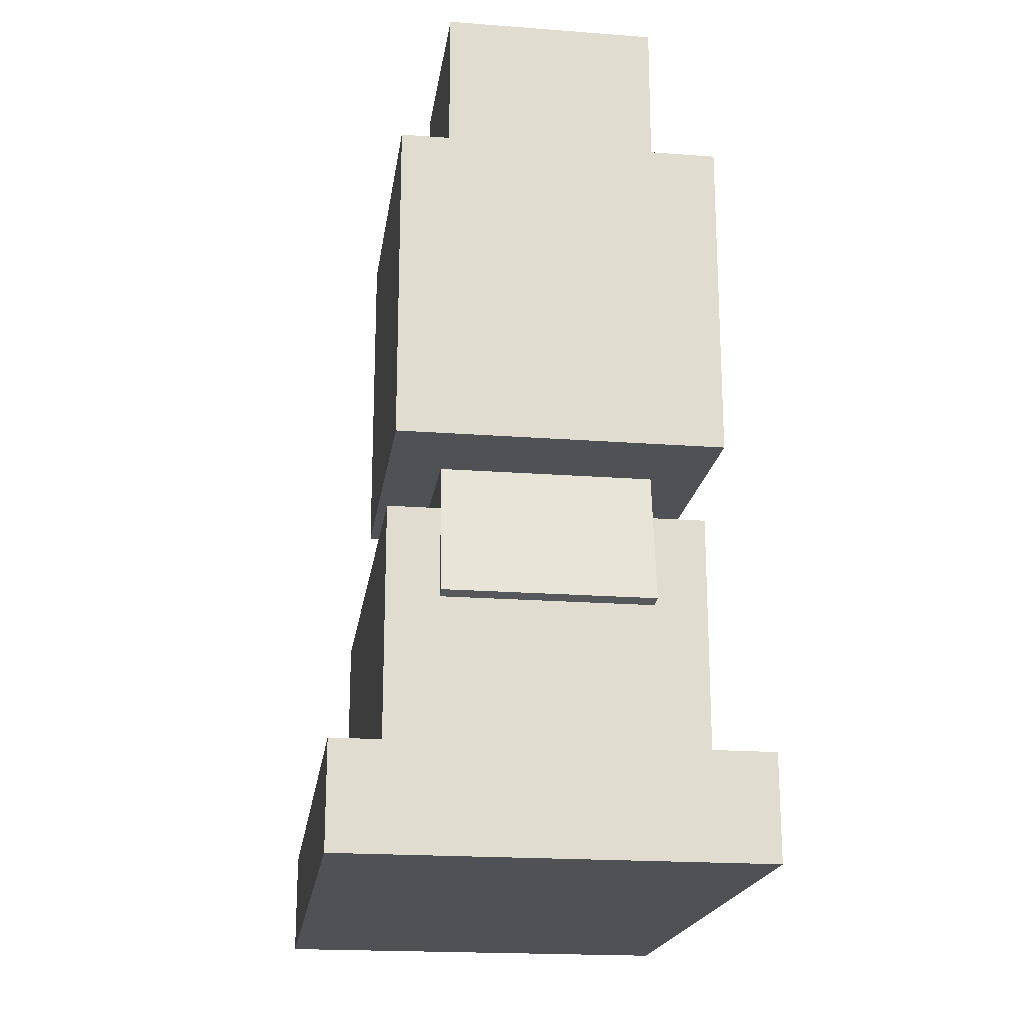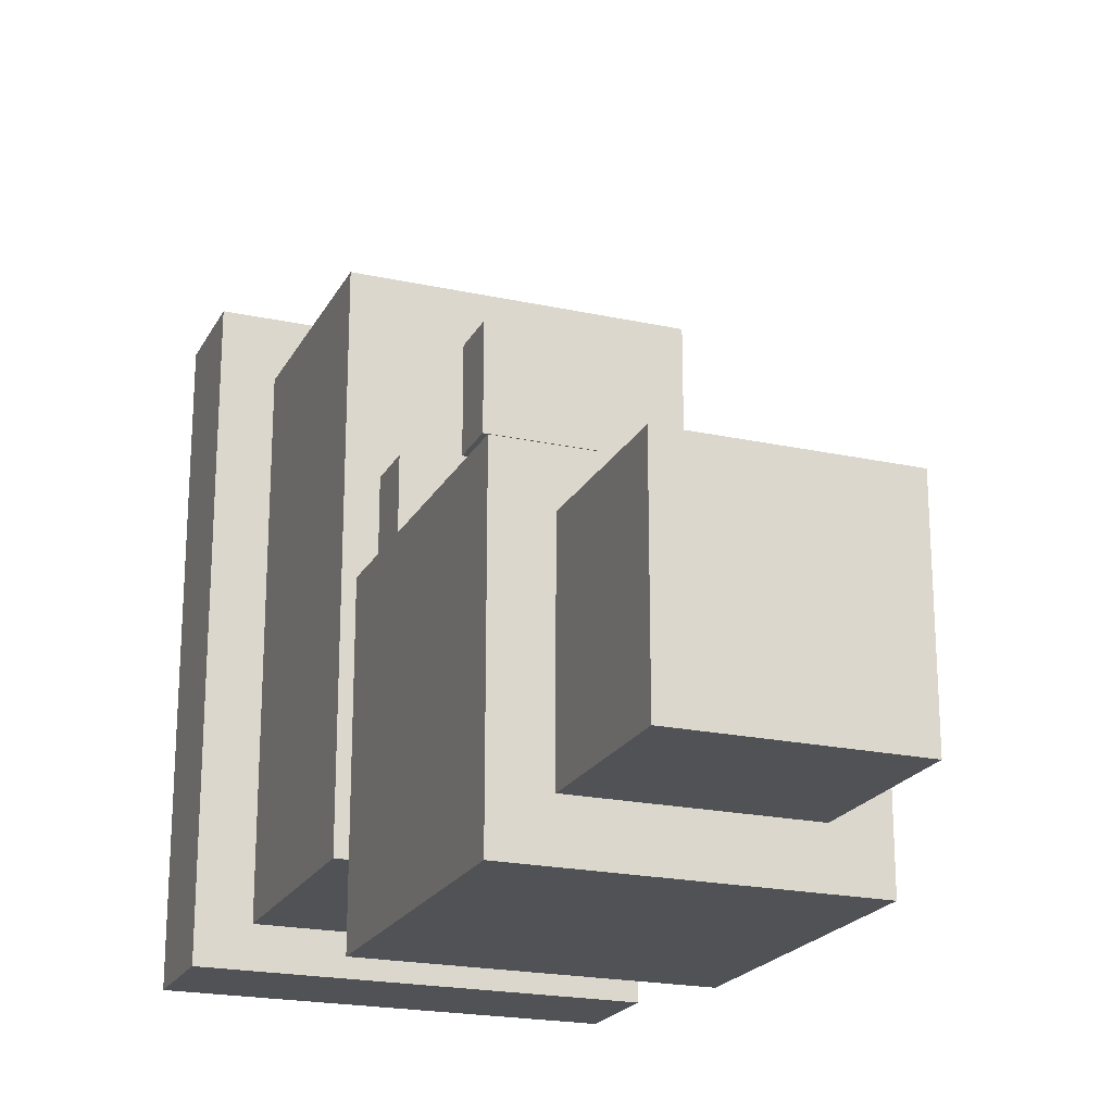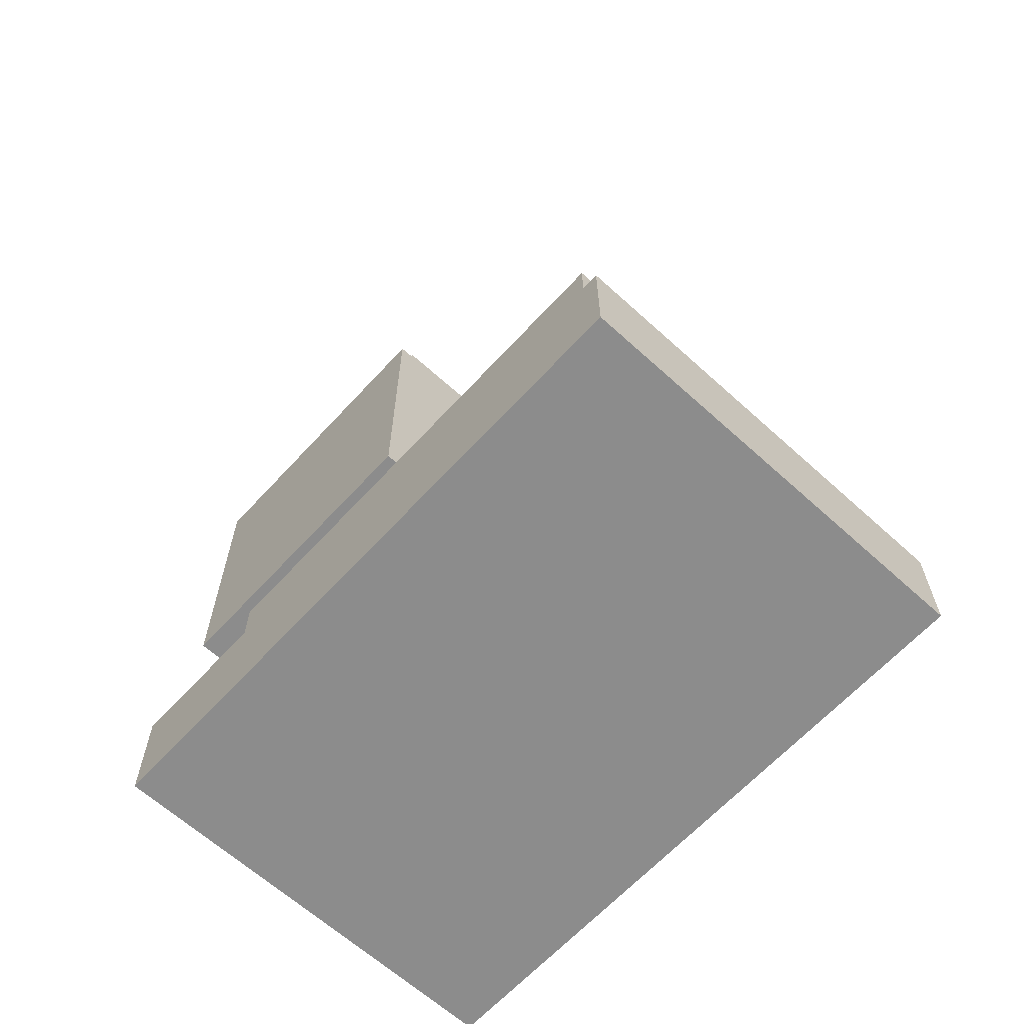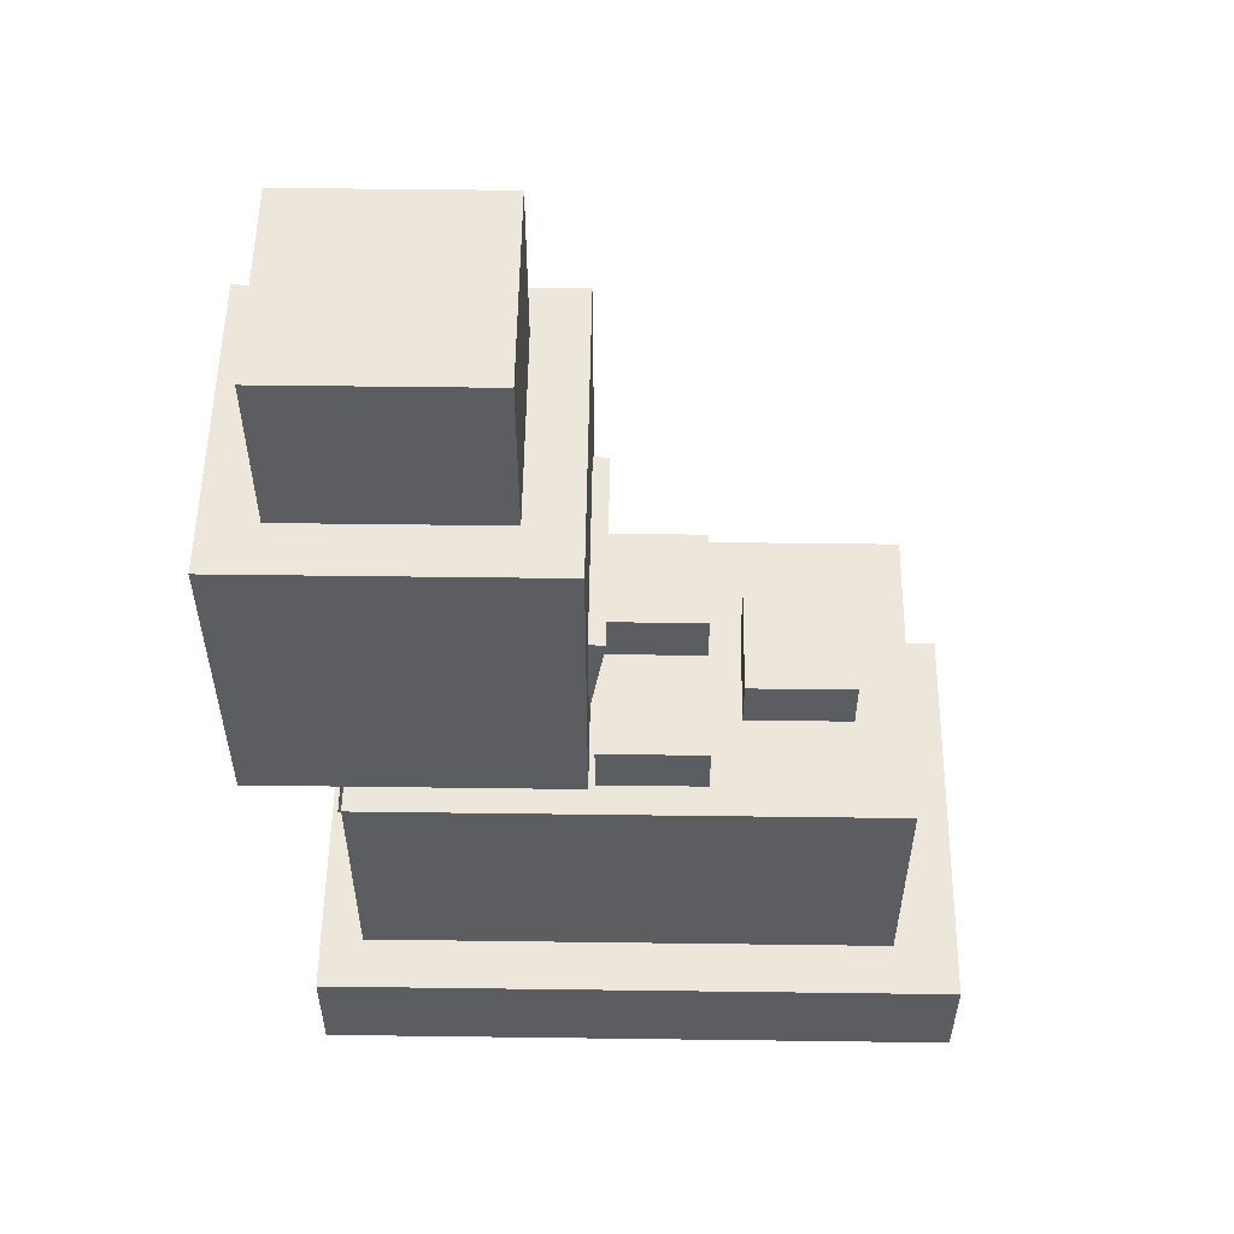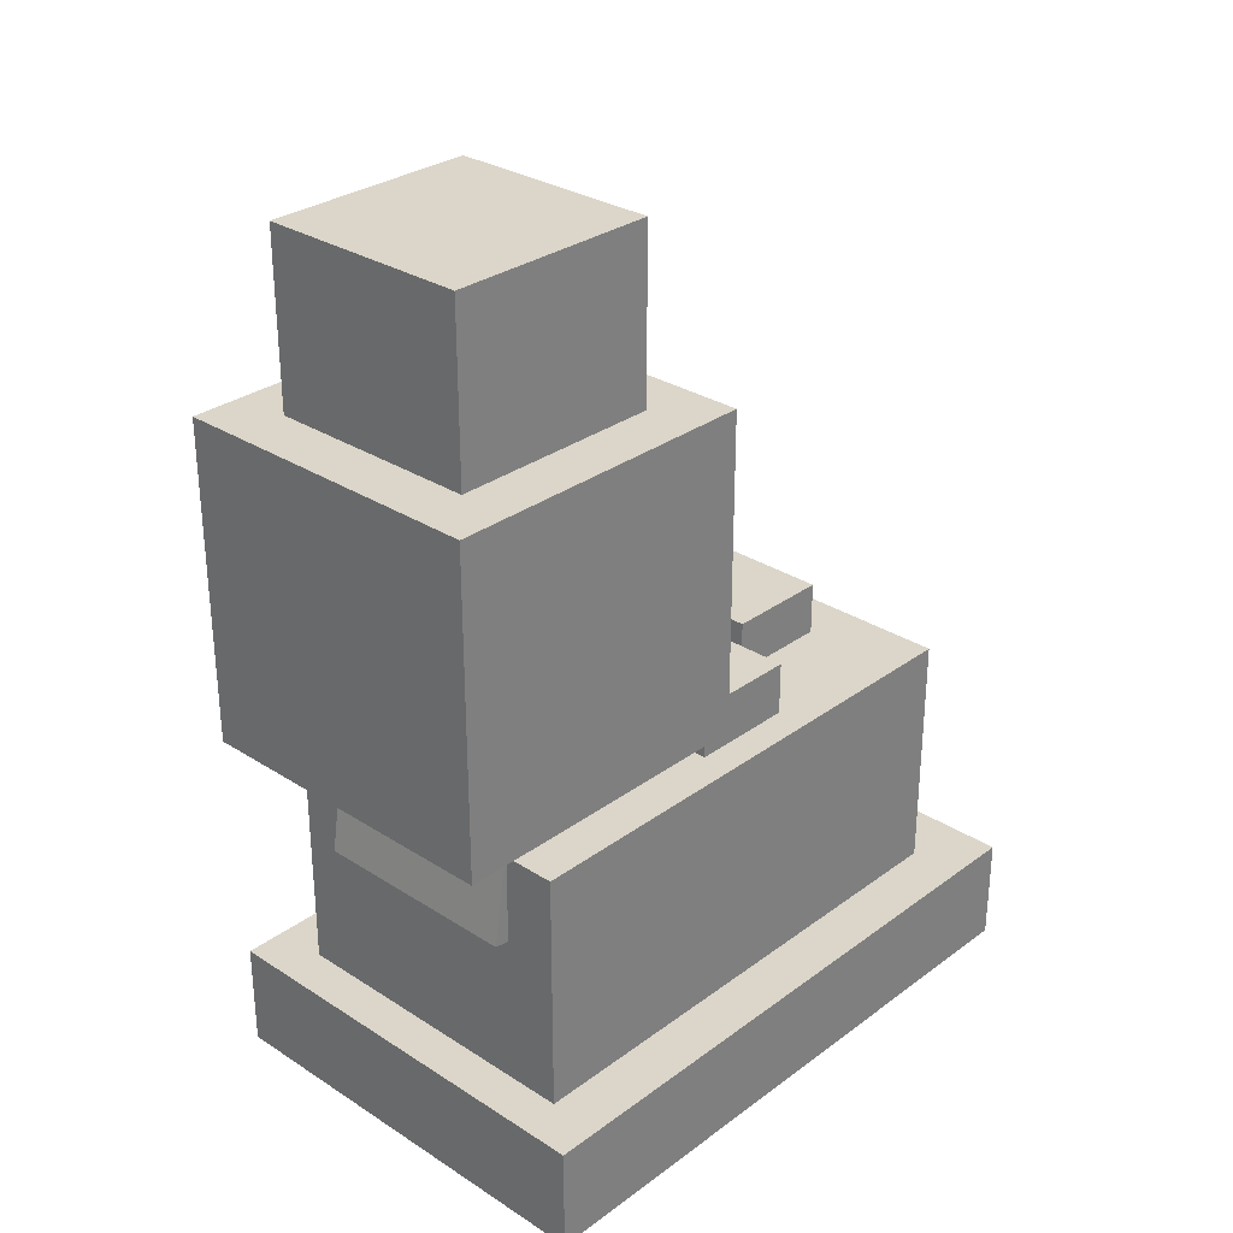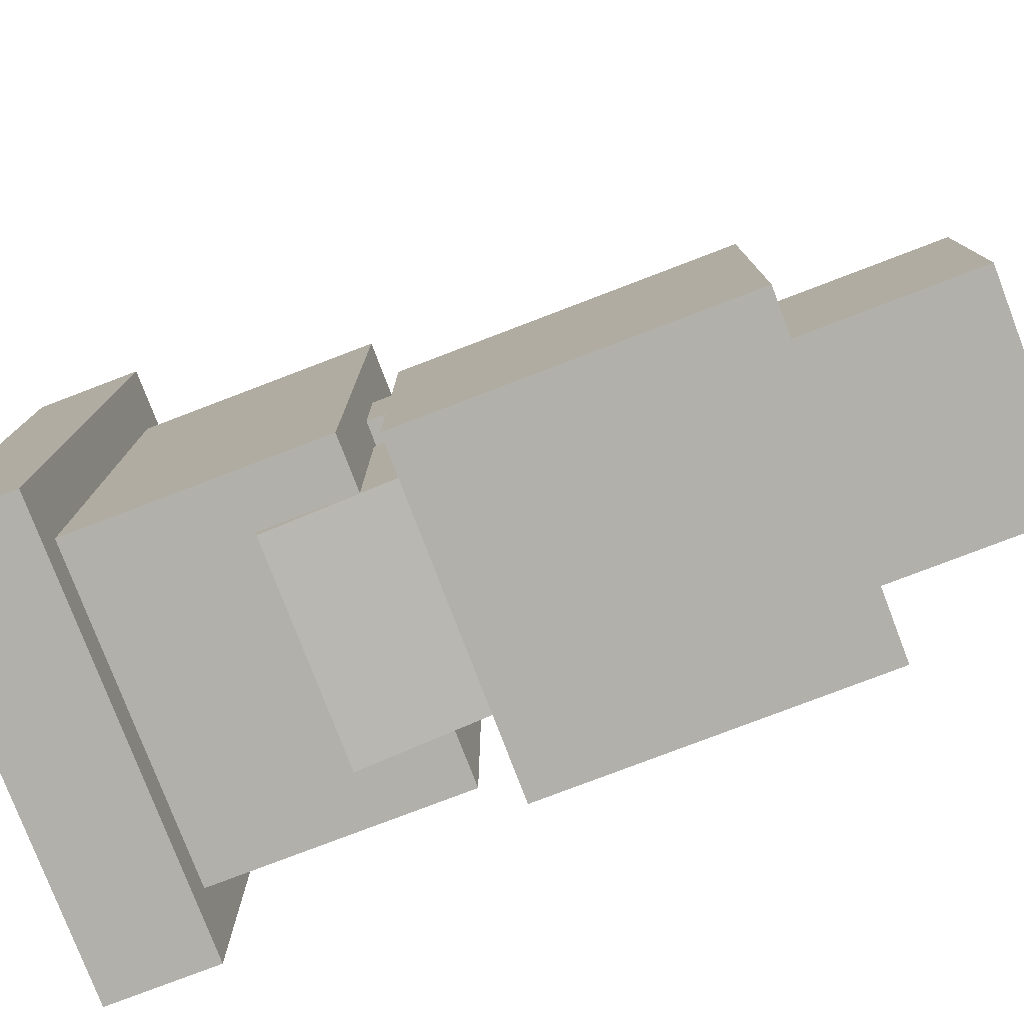
<metadata>
{"format":"obj","ext":"obj","renderer":"f3d","projection":"perspective","resolution":1024,"background":"white","views":[{"elev":-19.7,"azim":172.0,"up":"+Y"},{"elev":-21.0,"azim":158.7,"up":"+Z"},{"elev":-64.2,"azim":-42.5,"up":"+Y"},{"elev":54.0,"azim":-89.2,"up":"+Y"},{"elev":29.8,"azim":-136.9,"up":"+Y"},{"elev":-78.5,"azim":110.9,"up":"+Z"}]}
</metadata>
<code>
o body1
v 0.09375 -0.1562 0
v -0.09375 -0.1562 0
v -0.09375 0.03125 0
v 0.09375 0.03125 0
v -0.09375 -0.1562 0.3125
v 0.09375 -0.1562 0.3125
v 0.09375 0.03125 0.3125
v -0.09375 0.03125 0.3125
f 1 2 3 4
f 5 6 7 8
f 4 3 8 7
f 6 5 2 1
f 6 1 4 7
f 2 5 8 3
o neck
v 0.0625 -0.0207 -0.009008
v -0.0625 -0.0207 -0.009008
v -0.0625 0.1645 0.02032
v 0.0625 0.1645 0.02032
v -0.0625 -0.04026 0.1145
v 0.0625 -0.04026 0.1145
v 0.0625 0.1449 0.1438
v -0.0625 0.1449 0.1438
f 9 10 11 12
f 13 14 15 16
f 12 11 16 15
f 14 13 10 9
f 14 9 12 15
f 10 13 16 11
o head1
v 0.09375 0.05684 -0.05311
v -0.09375 0.05684 -0.05311
v -0.09375 0.2443 -0.05311
v 0.09375 0.2443 -0.05311
v -0.09375 0.05684 0.1344
v 0.09375 0.05684 0.1344
v 0.09375 0.2443 0.1344
v -0.09375 0.2443 0.1344
f 17 18 19 20
f 21 22 23 24
f 20 19 24 23
f 22 21 18 17
f 22 17 20 23
f 18 21 24 19
o head2
v 0.0625 0.2193 -0.02186
v -0.0625 0.2193 -0.02186
v -0.0625 0.3443 -0.02186
v 0.0625 0.3443 -0.02186
v -0.0625 0.2193 0.1031
v 0.0625 0.2193 0.1031
v 0.0625 0.3443 0.1031
v -0.0625 0.3443 0.1031
f 25 26 27 28
f 29 30 31 32
f 28 27 32 31
f 30 29 26 25
f 30 25 28 31
f 26 29 32 27
o body2
v 0.125 -0.175 -0.025
v -0.125 -0.175 -0.025
v -0.125 -0.1125 -0.025
v 0.125 -0.1125 -0.025
v -0.125 -0.175 0.35
v 0.125 -0.175 0.35
v 0.125 -0.1125 0.35
v -0.125 -0.1125 0.35
f 33 34 35 36
f 37 38 39 40
f 36 35 40 39
f 38 37 34 33
f 38 33 36 39
f 34 37 40 35
o shape1
v 0.03125 0 0.2188
v -0.03125 -0 0.2188
v -0.03125 0.0625 0.2188
v 0.03125 0.0625 0.2188
v -0.03125 -0 0.2812
v 0.03125 0 0.2812
v 0.03125 0.0625 0.2812
v -0.03125 0.0625 0.2812
f 41 42 43 44
f 45 46 47 48
f 44 43 48 47
f 46 45 42 41
f 46 41 44 47
f 42 45 48 43
o shape2
v 0.075 0 0.1375
v 0.0125 0 0.1375
v 0.0125 0.0625 0.1375
v 0.075 0.0625 0.1375
v 0.0125 0 0.2
v 0.075 0 0.2
v 0.075 0.0625 0.2
v 0.0125 0.0625 0.2
f 49 50 51 52
f 53 54 55 56
f 52 51 56 55
f 54 53 50 49
f 54 49 52 55
f 50 53 56 51
o shape3
v -0.0125 -0 0.1375
v -0.075 -0 0.1375
v -0.075 0.0625 0.1375
v -0.0125 0.0625 0.1375
v -0.075 -0 0.2
v -0.0125 -0 0.2
v -0.0125 0.0625 0.2
v -0.075 0.0625 0.2
f 57 58 59 60
f 61 62 63 64
f 60 59 64 63
f 62 61 58 57
f 62 57 60 63
f 58 61 64 59

</code>
